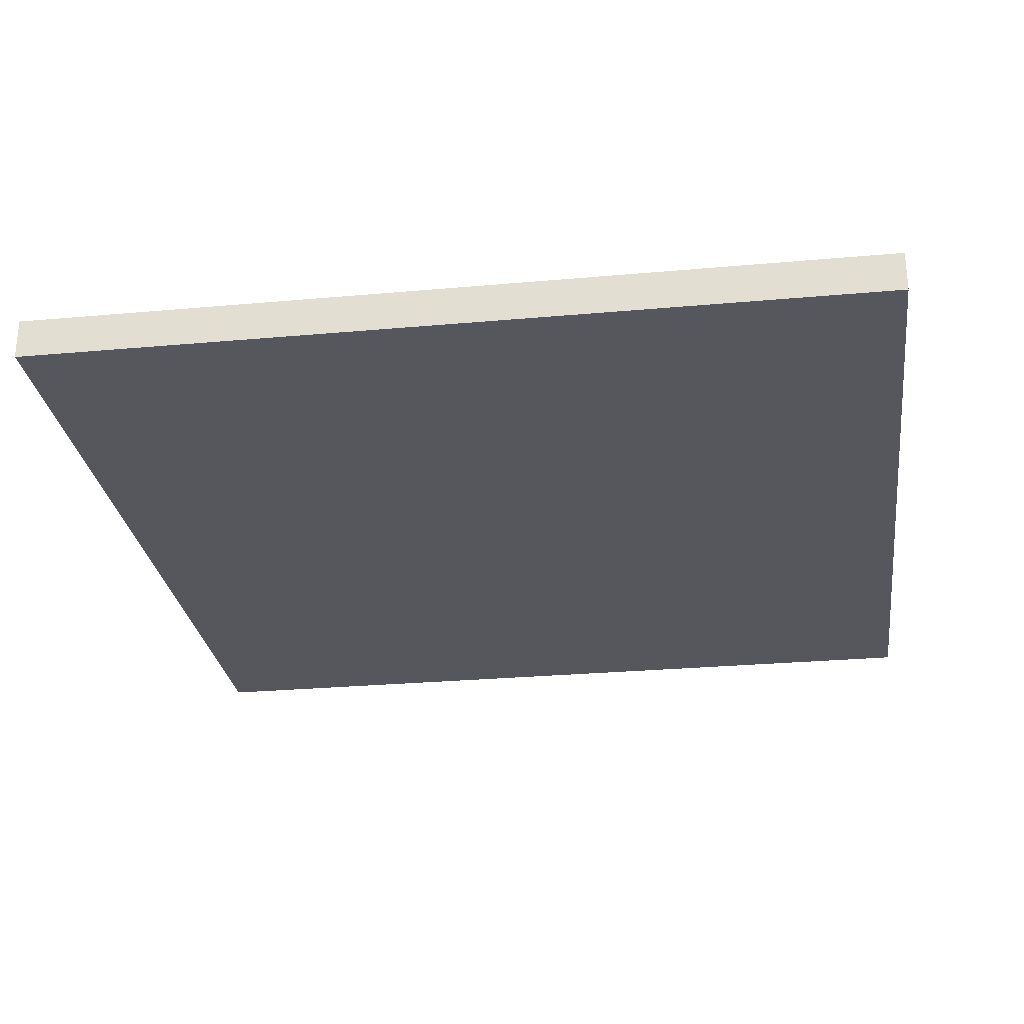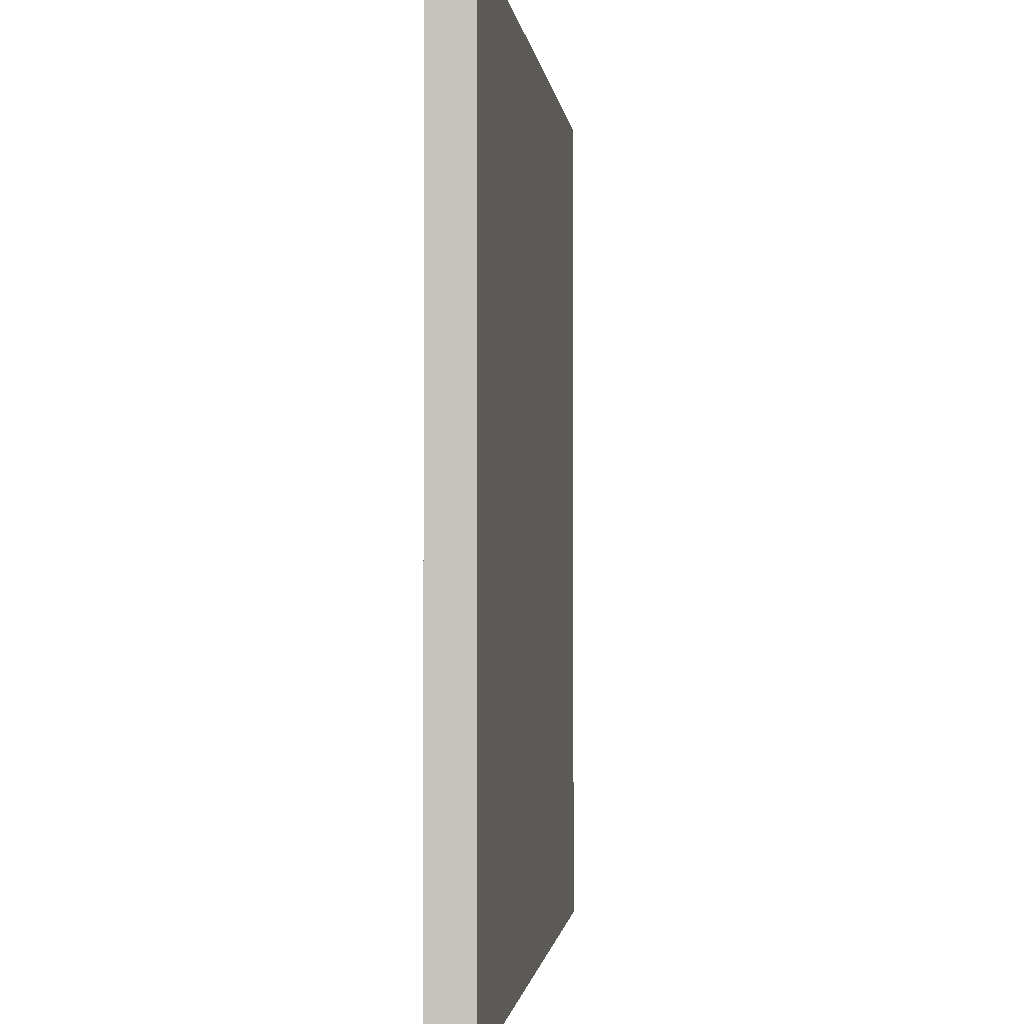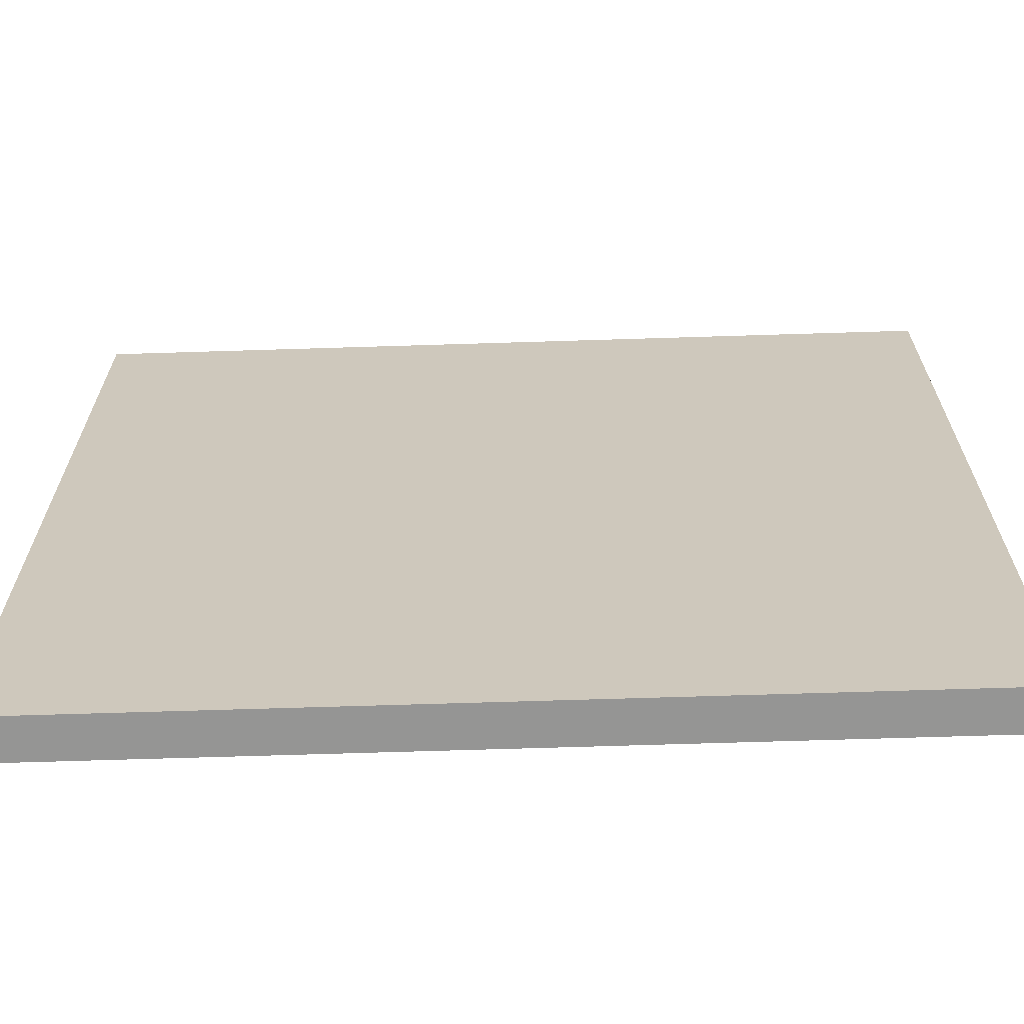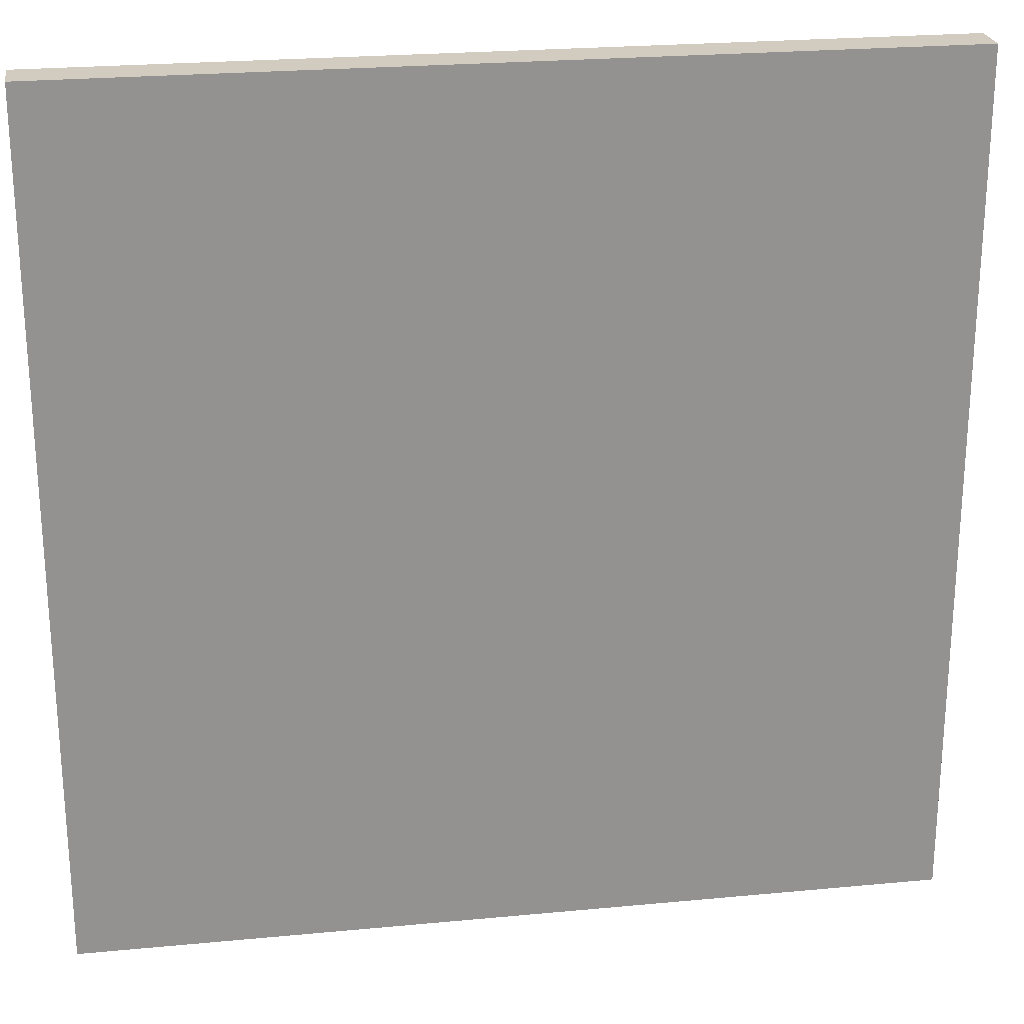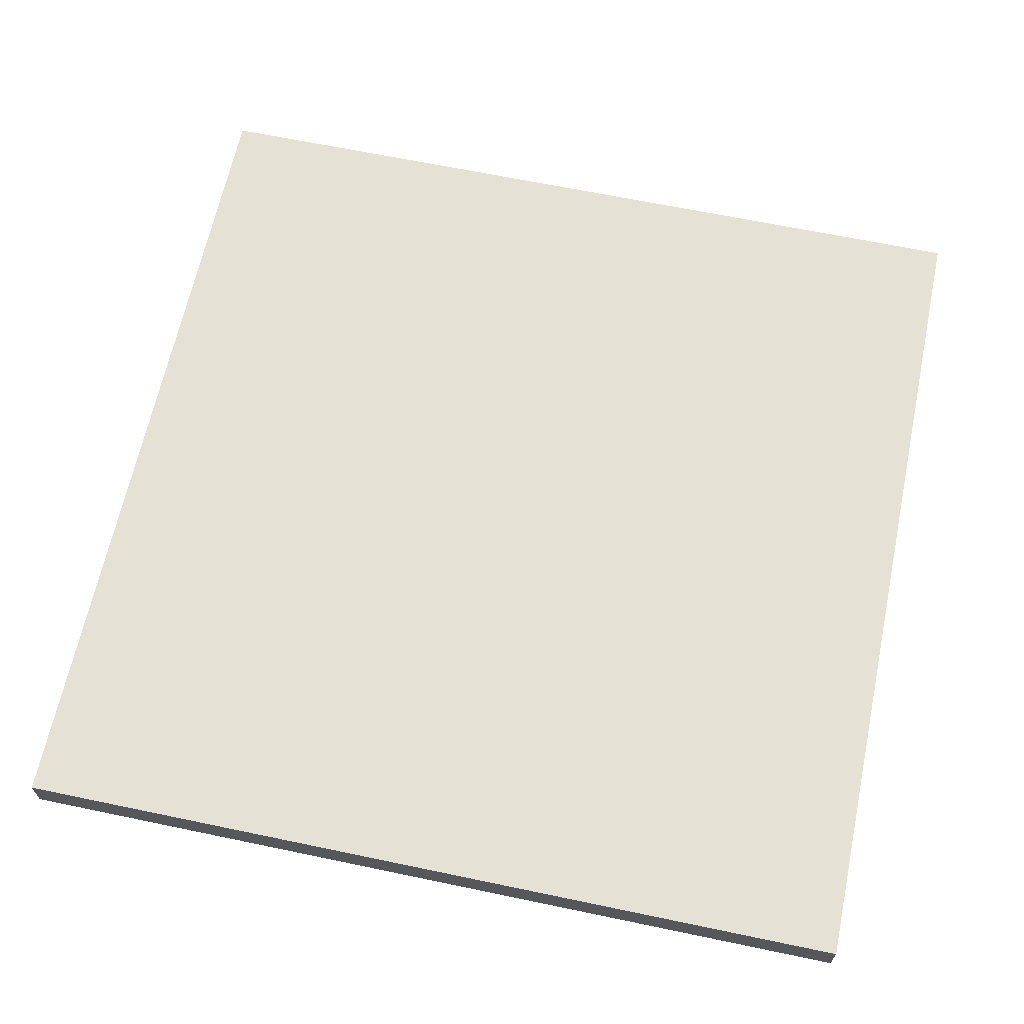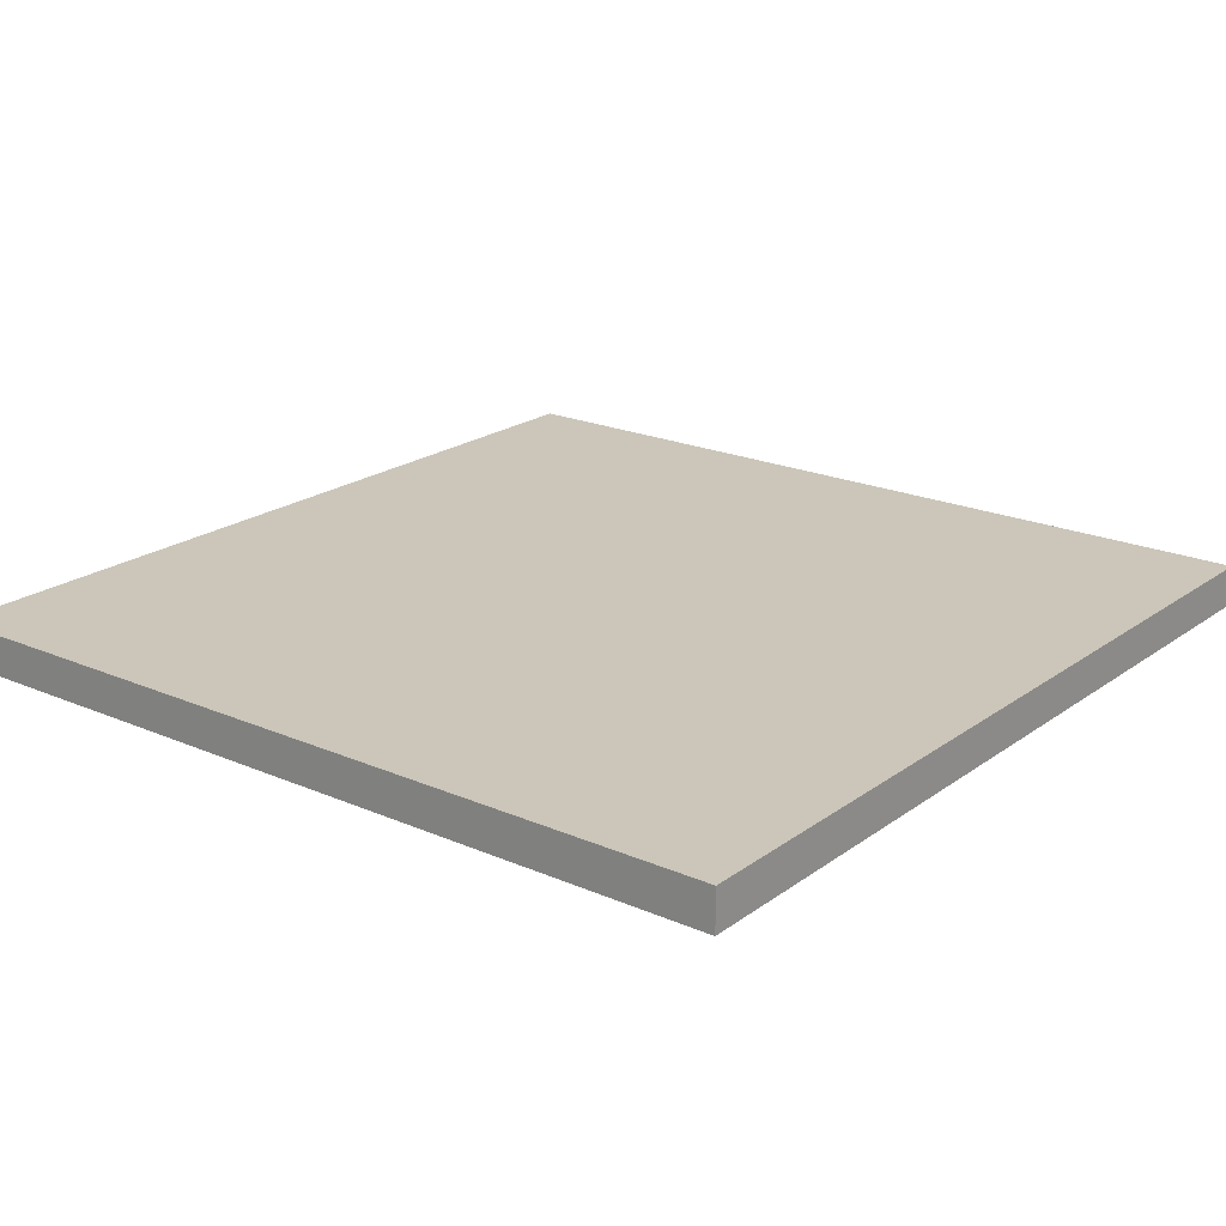
<metadata>
{"format":"obj","ext":"obj","renderer":"f3d","projection":"perspective","resolution":1024,"background":"white","views":[{"elev":-27.5,"azim":97.9,"up":"+Y"},{"elev":-1.2,"azim":-83.7,"up":"+Z"},{"elev":-67.4,"azim":1.8,"up":"+Z"},{"elev":23.9,"azim":171.0,"up":"+Z"},{"elev":65.0,"azim":101.9,"up":"+Y"},{"elev":20.9,"azim":-52.0,"up":"+Y"}]}
</metadata>
<code>
g pb_Mesh-4679288
v 10.5 -0.5 10.5
v -10.5 -0.5 10.5
v 10.5 0.5 10.5
v -10.5 0.5 10.5
v -10.5 -0.5 10.5
v -10.5 -0.5 -10.5
v -10.5 0.5 10.5
v -10.5 0.5 -10.5
v -10.5 -0.5 -10.5
v 10.5 -0.5 -10.5
v -10.5 0.5 -10.5
v 10.5 0.5 -10.5
v 10.5 -0.5 -10.5
v 10.5 -0.5 10.5
v 10.5 0.5 -10.5
v 10.5 0.5 10.5
v 10.5 0.5 10.5
v -10.5 0.5 10.5
v 10.5 0.5 -10.5
v -10.5 0.5 -10.5
v 10.5 -0.5 -10.5
v -10.5 -0.5 -10.5
v 10.5 -0.5 10.5
v -10.5 -0.5 10.5
g pb_Mesh-4679288_0
f 3 2 1
f 3 4 2
f 7 6 5
f 7 8 6
f 11 10 9
f 11 12 10
f 15 14 13
f 15 16 14
f 19 18 17
f 19 20 18
f 23 22 21
f 23 24 22

</code>
